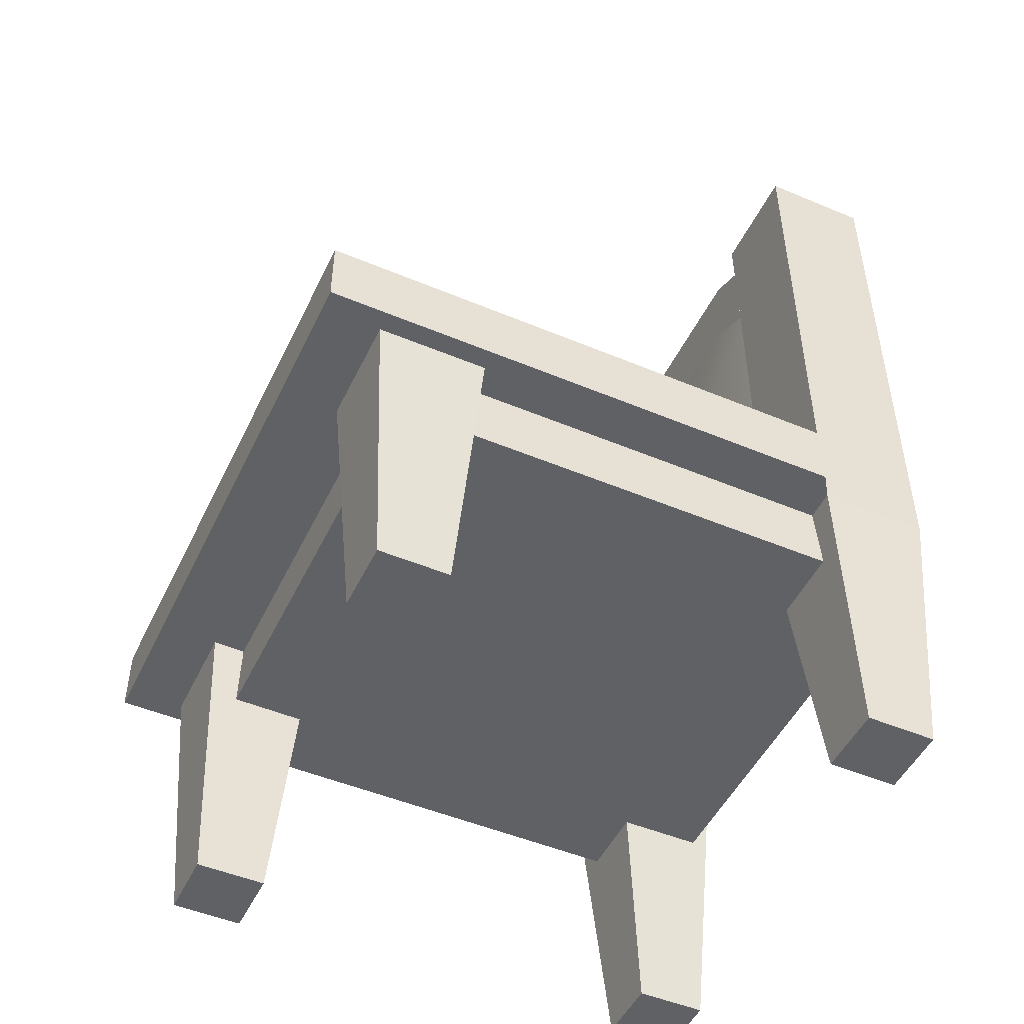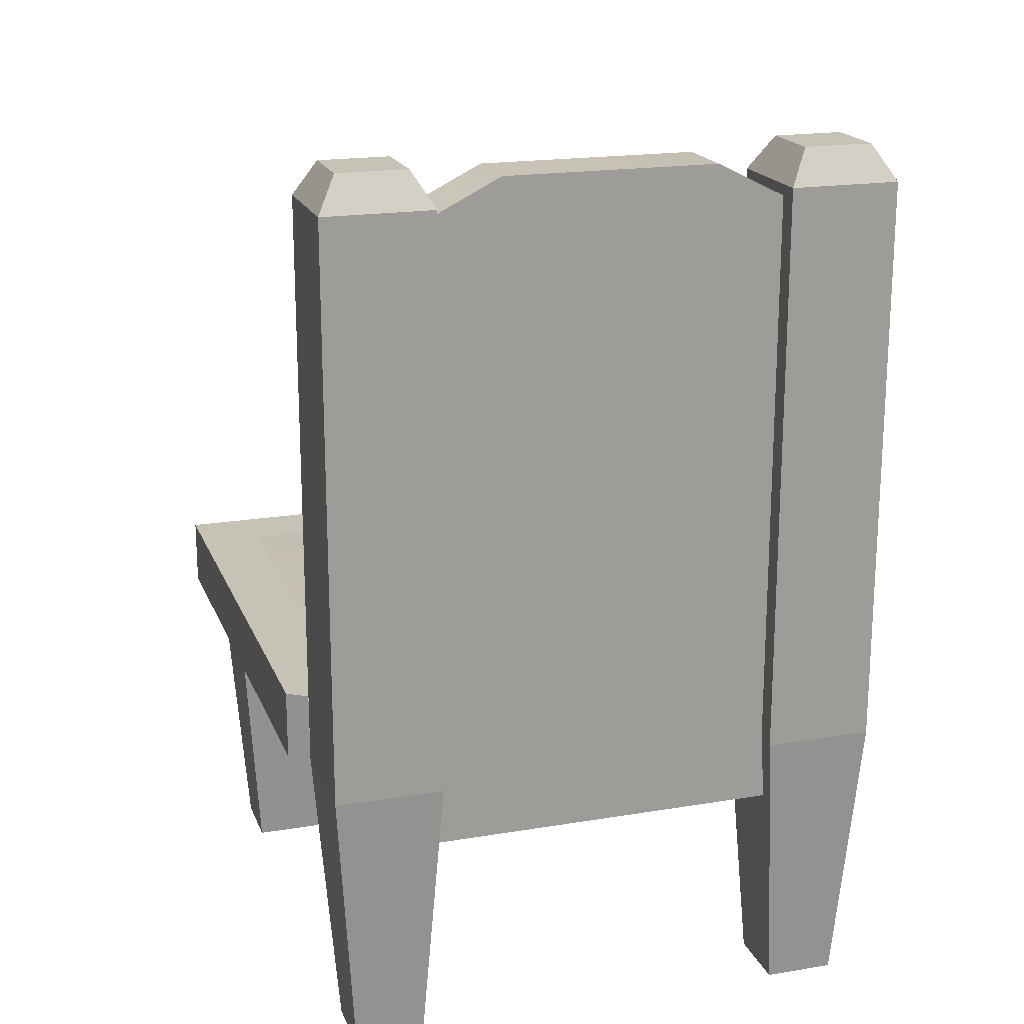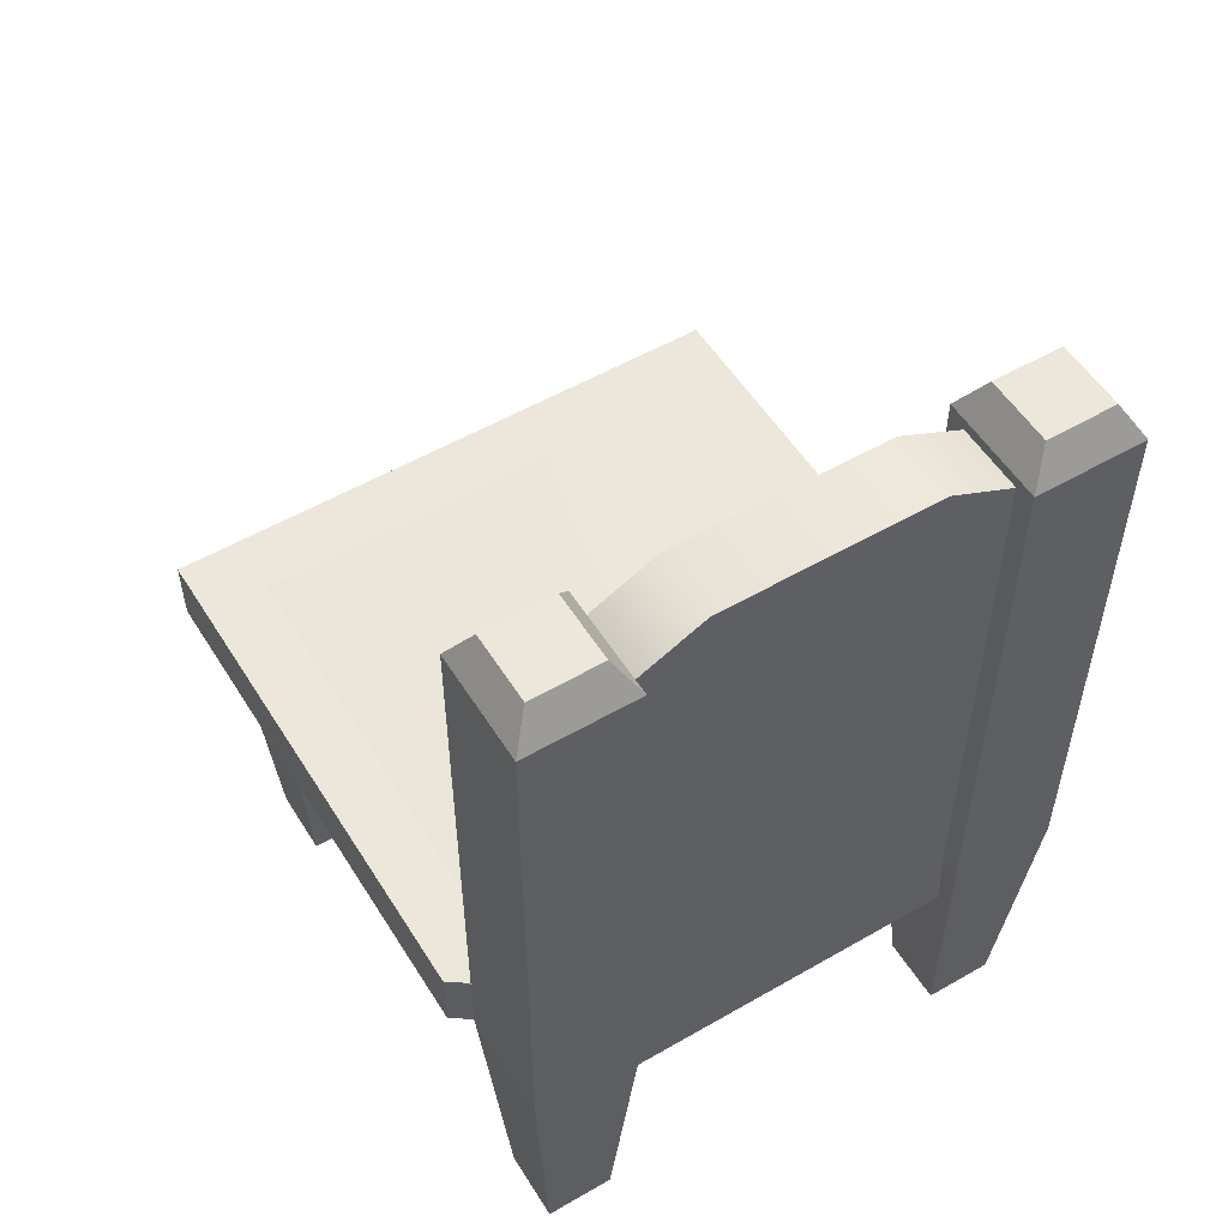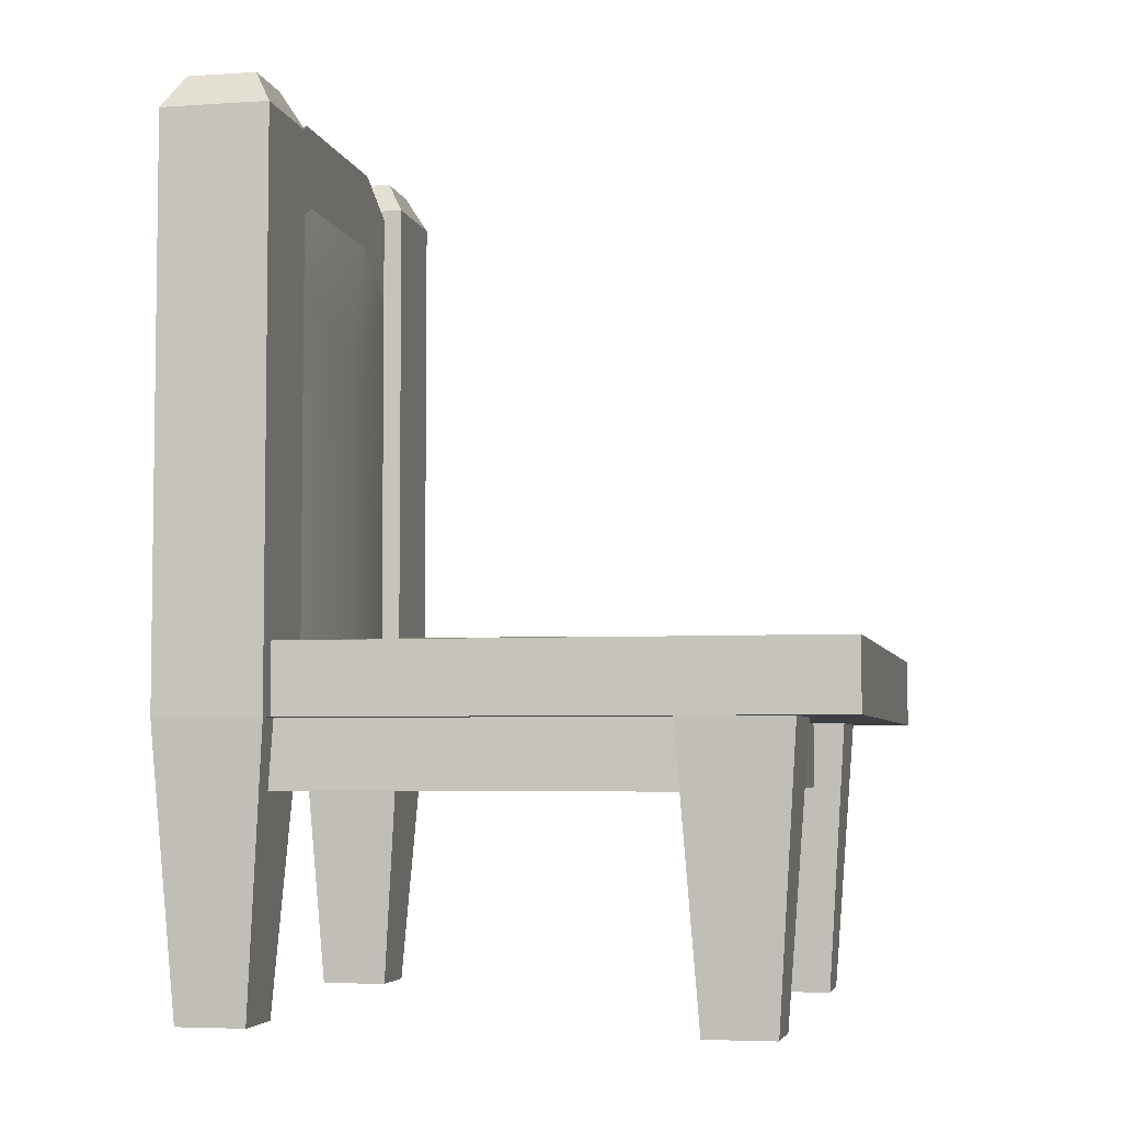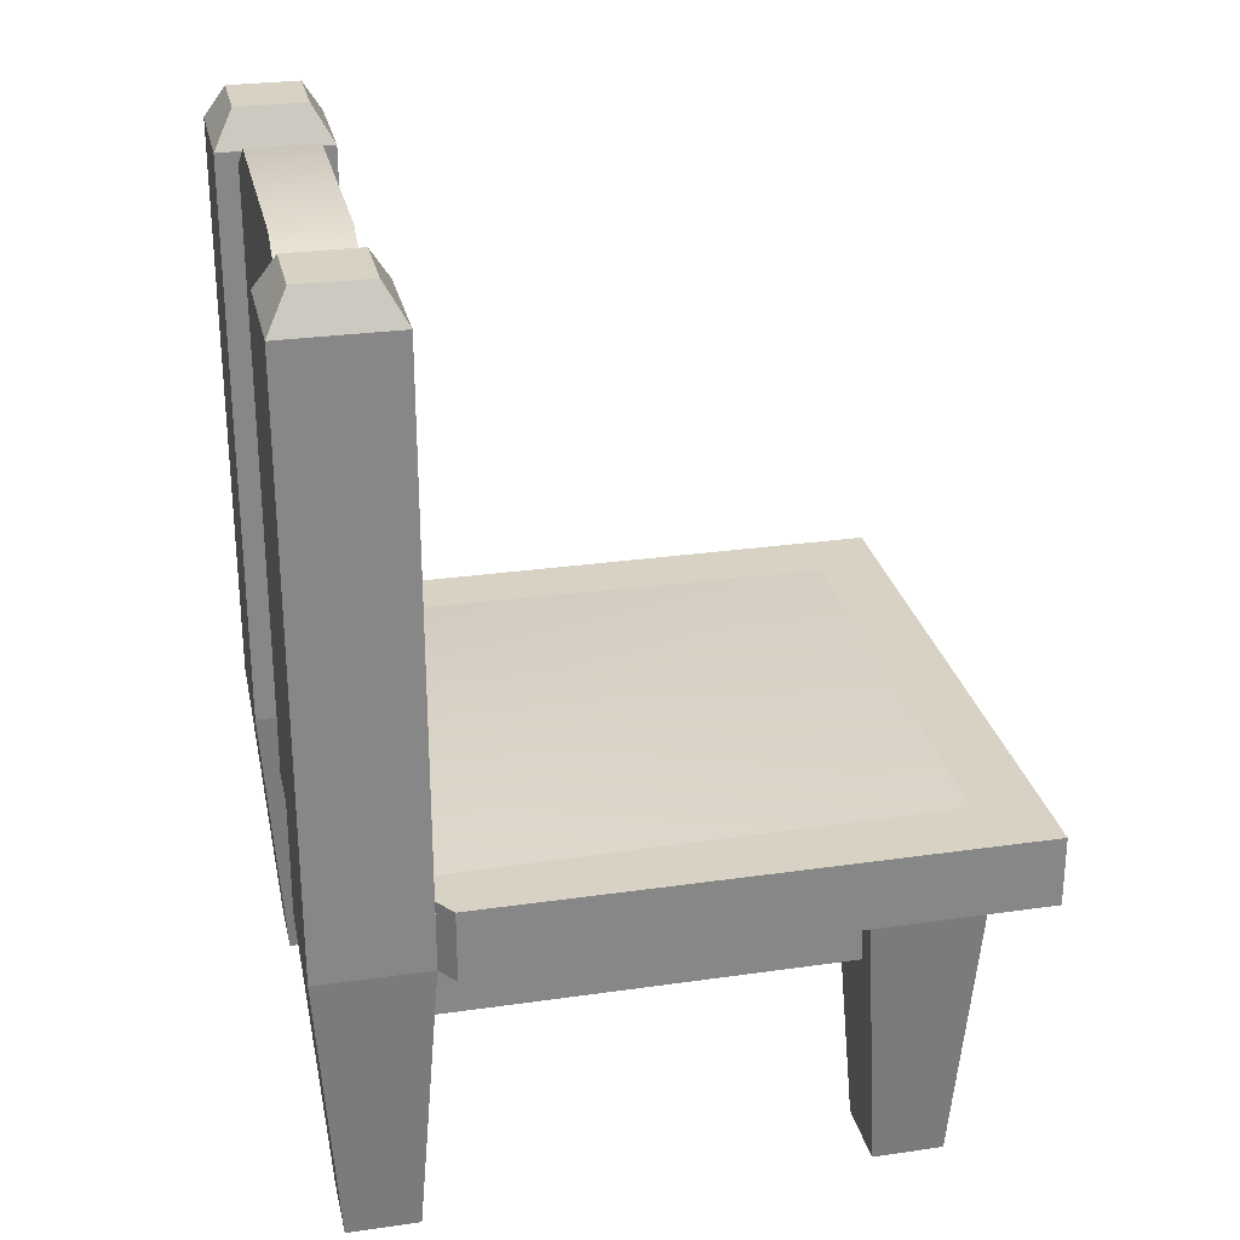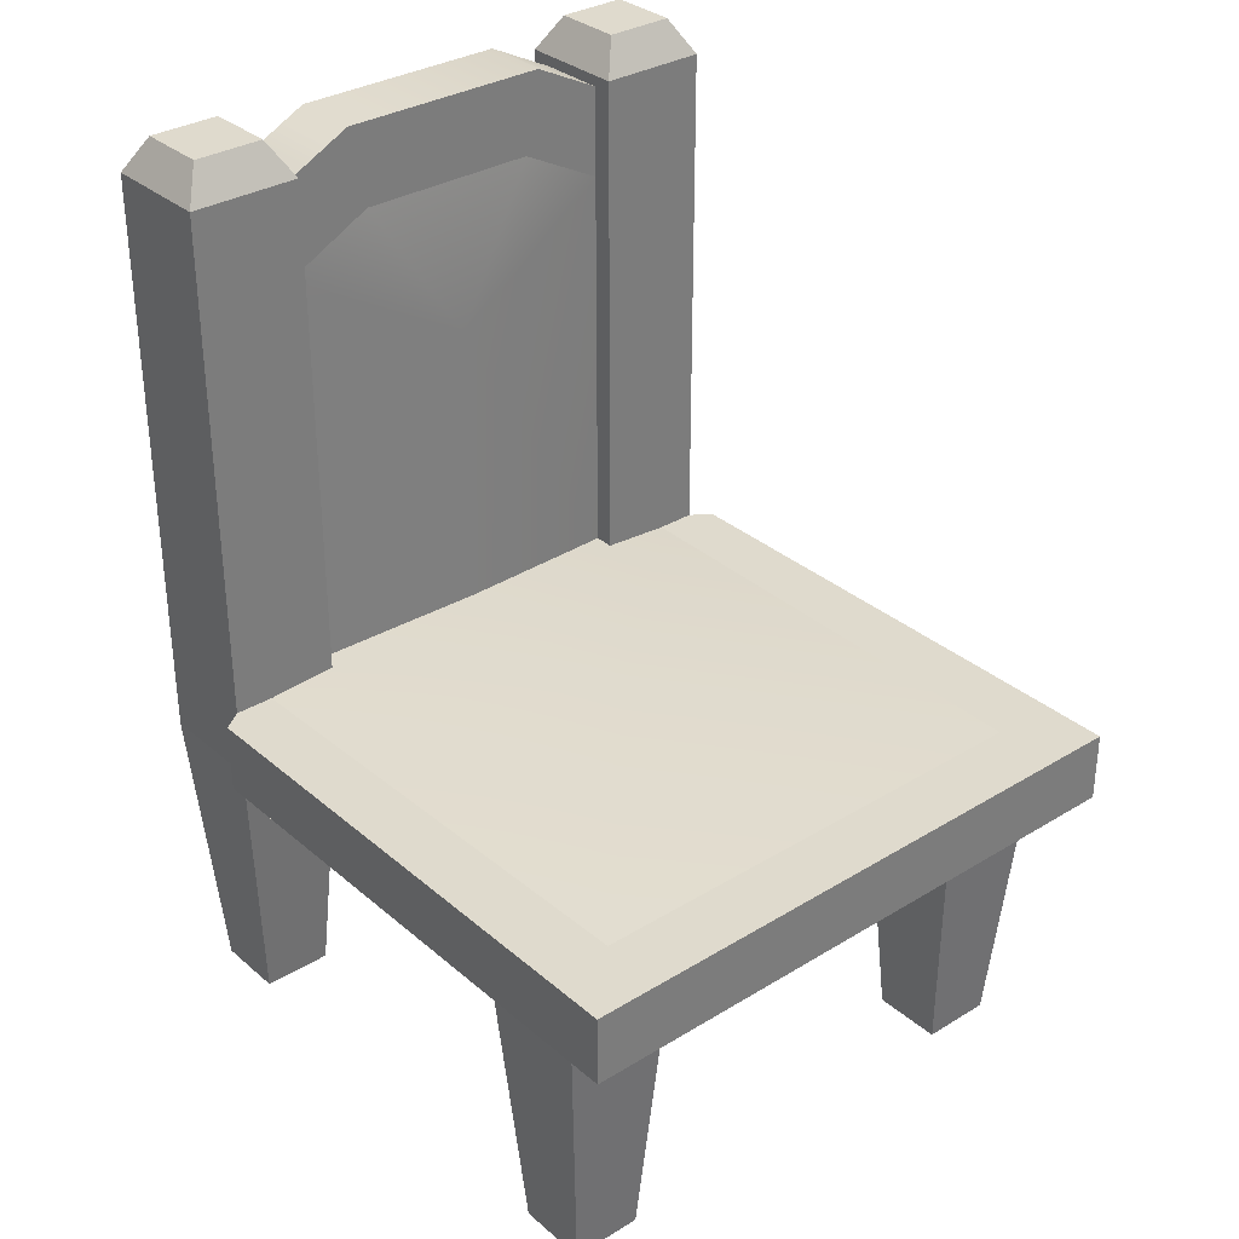
<metadata>
{"format":"obj","ext":"obj","renderer":"f3d","projection":"perspective","resolution":1024,"background":"white","views":[{"elev":-49.1,"azim":65.0,"up":"+Y"},{"elev":19.1,"azim":162.5,"up":"+Y"},{"elev":54.1,"azim":148.5,"up":"+Y"},{"elev":-4.8,"azim":-78.1,"up":"+Y"},{"elev":27.7,"azim":-102.4,"up":"+Y"},{"elev":32.6,"azim":-40.4,"up":"+Y"}]}
</metadata>
<code>
g r005v001_m
v -0.2482 1.2 -0.3322
v -0.2482 1.2 -0.4287
v -0.1505 1.249 -0.4287
v -0.1505 1.249 -0.3322
v 0.1505 1.249 -0.3322
v 0.1505 1.249 -0.4287
v 0.2482 1.2 -0.3322
v 0.2482 1.2 -0.4287
v -0.2482 1.072 -0.3322
v -0.2482 1.2 -0.3322
v -0.1505 1.249 -0.3322
v -0.1278 1.135 -0.3322
v 0.1278 1.135 -0.3322
v 0.1505 1.249 -0.3322
v 0.2482 1.072 -0.3322
v 0.2482 1.2 -0.3322
v -0.2482 1.2 -0.4287
v -0.2482 1.072 -0.4287
v -0.1278 1.135 -0.4287
v -0.1505 1.249 -0.4287
v -1.118e-08 1.148 -0.4287
v 0.1278 1.135 -0.4287
v 0.1505 1.249 -0.4287
v 0.2482 1.2 -0.4287
v 0.2482 1.076 -0.4287
v -0.1278 1.135 -0.4287
v -0.2482 1.072 -0.4287
v -0.2482 0.4019 -0.4287
v -1.118e-08 1.148 -0.4287
v 0.2482 0.4019 -0.4287
v 0.1278 1.135 -0.4287
v 0.2482 1.076 -0.4287
v -0.4285 0.5 0.471
v 0.4285 0.5 0.471
v 0.4285 0.4019 0.471
v -0.4285 0.4019 0.471
v -0.4285 0.4019 -0.2841
v -0.4285 0.5 -0.2841
v -0.4285 0.5 0.471
v -0.4285 0.4019 0.471
v -0.4285 0.5 -0.2841
v -0.4005 0.5 -0.304
v -0.3454 0.5 -0.304
v -0.336 0.5 0.3799
v -0.4285 0.5 0.471
v -0.3454 0.5 -0.304
v -0.3454 0.5 -0.3322
v -1.49e-08 0.5239 -0.3322
v -1.49e-08 0.5239 0.01777
v -0.336 0.5 0.3799
v 0.336 0.5 0.3799
v 0.3454 0.5 -0.304
v 0.3454 0.5 -0.3322
v -0.4003 0.4019 -0.304
v -0.4005 0.5 -0.304
v -0.4285 0.5 -0.2841
v -0.4285 0.4019 -0.2841
v -0.4285 0.4019 0.471
v -0.4003 0.4019 -0.304
v -0.4285 0.4019 -0.2841
v -0.4285 0.4019 0.471
v -0.3454 0.4019 -0.304
v -0.3454 0.4019 0.3367
v -0.3454 0.4019 0.3367
v 0.4285 0.4019 0.471
v 0.3454 0.4019 0.3367
v 0.3454 0.4019 -0.304
v 0.4003 0.4019 -0.304
v 0.4285 0.4019 -0.2841
v 0.4285 0.4019 -0.2841
v 0.4285 0.4019 0.471
v 0.4285 0.5 0.471
v 0.4285 0.5 -0.2841
v 0.4005 0.5 -0.304
v 0.4003 0.4019 -0.304
v 0.4285 0.4019 -0.2841
v 0.4285 0.5 -0.2841
v 0.336 0.5 0.3799
v 0.3454 0.5 -0.304
v 0.4005 0.5 -0.304
v 0.4285 0.5 -0.2841
v 0.4285 0.5 0.471
v 0.3575 0.4019 0.3421
v 0.3575 0.3068 0.3421
v -0.3575 0.3068 0.3421
v -0.3575 0.4019 0.3421
v -0.3575 0.4019 -0.4287
v -0.3575 0.3068 -0.4287
v -0.2482 0.4019 -0.4287
v 0.2482 0.4019 -0.4287
v 0.3575 0.3068 -0.4287
v 0.3575 0.4019 -0.4287
v -0.3575 0.3068 0.3421
v 0.3575 0.3068 0.3421
v 0.3575 0.3068 -0.4287
v -0.3575 0.3068 -0.4287
v -0.3575 0.3068 -0.4287
v -0.3575 0.4019 -0.4287
v -0.3575 0.4019 0.3421
v -0.3575 0.3068 0.3421
v 0.3575 0.3068 -0.4287
v 0.3575 0.3068 0.3421
v 0.3575 0.4019 0.3421
v 0.3575 0.4019 -0.4287
v 0.3722 -2.98e-08 0.2623
v 0.4003 0.4019 0.2337
v 0.2463 0.4019 0.2337
v 0.2741 -2.98e-08 0.2623
v 0.4 0.4019 0.3882
v 0.3722 -2.98e-08 0.3604
v 0.2741 -2.98e-08 0.3604
v 0.246 0.4019 0.3882
v 0.3722 -2.98e-08 0.3604
v 0.3722 -2.98e-08 0.2623
v 0.2741 -2.98e-08 0.2623
v 0.2741 -2.98e-08 0.3604
v 0.2741 -2.98e-08 0.2623
v 0.2463 0.4019 0.2337
v 0.246 0.4019 0.3882
v 0.2741 -2.98e-08 0.3604
v 0.3722 -2.98e-08 0.3604
v 0.4 0.4019 0.3882
v 0.4003 0.4019 0.2337
v 0.3722 -2.98e-08 0.2623
v -0.3722 -2.98e-08 0.2623
v -0.2741 -2.98e-08 0.2623
v -0.2463 0.4019 0.2337
v -0.4003 0.4019 0.2337
v -0.4 0.4019 0.3882
v -0.246 0.4019 0.3882
v -0.2741 -2.98e-08 0.3604
v -0.3722 -2.98e-08 0.3604
v -0.3722 -2.98e-08 0.3604
v -0.2741 -2.98e-08 0.3604
v -0.2741 -2.98e-08 0.2623
v -0.3722 -2.98e-08 0.2623
v -0.2741 -2.98e-08 0.2623
v -0.2741 -2.98e-08 0.3604
v -0.246 0.4019 0.3882
v -0.2463 0.4019 0.2337
v -0.3722 -2.98e-08 0.3604
v -0.3722 -2.98e-08 0.2623
v -0.4003 0.4019 0.2337
v -0.4 0.4019 0.3882
v -0.3722 -2.235e-08 -0.3325
v -0.4003 0.4019 -0.304
v -0.2463 0.4019 -0.304
v -0.2741 -2.235e-08 -0.3325
v -0.4 0.4019 -0.4585
v -0.3722 -2.235e-08 -0.4306
v -0.2741 -2.235e-08 -0.4306
v -0.246 0.4019 -0.4585
v -0.3722 -2.235e-08 -0.4306
v -0.3722 -2.235e-08 -0.3325
v -0.2741 -2.235e-08 -0.3325
v -0.2741 -2.235e-08 -0.4306
v -0.2741 -2.235e-08 -0.3325
v -0.2463 0.4019 -0.304
v -0.246 0.4019 -0.4585
v -0.2741 -2.235e-08 -0.4306
v -0.3722 -2.235e-08 -0.4306
v -0.4 0.4019 -0.4585
v -0.4003 0.4019 -0.304
v -0.3722 -2.235e-08 -0.3325
v -0.4003 0.4019 -0.304
v -0.4 1.216 -0.304
v -0.2456 1.216 -0.304
v -0.2463 0.4019 -0.304
v -0.3717 1.265 -0.3324
v -0.3717 1.265 -0.4301
v -0.274 1.265 -0.4301
v -0.274 1.265 -0.3324
v -0.4 1.216 -0.4585
v -0.4 0.4019 -0.4585
v -0.246 0.4019 -0.4585
v -0.2456 1.216 -0.4585
v -0.2463 0.4019 -0.304
v -0.2456 1.216 -0.304
v -0.2456 1.216 -0.4585
v -0.246 0.4019 -0.4585
v -0.4 0.4019 -0.4585
v -0.4 1.216 -0.4585
v -0.4 1.216 -0.304
v -0.4003 0.4019 -0.304
v -0.4 1.216 -0.304
v -0.3717 1.265 -0.3324
v -0.274 1.265 -0.3324
v -0.2456 1.216 -0.304
v -0.2456 1.216 -0.304
v -0.274 1.265 -0.3324
v -0.274 1.265 -0.4301
v -0.2456 1.216 -0.4585
v -0.2456 1.216 -0.4585
v -0.274 1.265 -0.4301
v -0.3717 1.265 -0.4301
v -0.4 1.216 -0.4585
v -0.4 1.216 -0.4585
v -0.3717 1.265 -0.4301
v -0.3717 1.265 -0.3324
v -0.4 1.216 -0.304
v 0.3722 -2.235e-08 -0.3325
v 0.2741 -2.235e-08 -0.3325
v 0.2463 0.4019 -0.304
v 0.4003 0.4019 -0.304
v 0.4 0.4019 -0.4585
v 0.246 0.4019 -0.4585
v 0.2741 -2.235e-08 -0.4306
v 0.3722 -2.235e-08 -0.4306
v 0.3722 -2.235e-08 -0.4306
v 0.2741 -2.235e-08 -0.4306
v 0.2741 -2.235e-08 -0.3325
v 0.3722 -2.235e-08 -0.3325
v 0.2741 -2.235e-08 -0.3325
v 0.2741 -2.235e-08 -0.4306
v 0.246 0.4019 -0.4585
v 0.2463 0.4019 -0.304
v 0.3722 -2.235e-08 -0.4306
v 0.3722 -2.235e-08 -0.3325
v 0.4003 0.4019 -0.304
v 0.4 0.4019 -0.4585
v 0.4003 0.4019 -0.304
v 0.2463 0.4019 -0.304
v 0.2456 1.216 -0.304
v 0.4 1.216 -0.304
v 0.3717 1.265 -0.3324
v 0.274 1.265 -0.3324
v 0.274 1.265 -0.4301
v 0.3717 1.265 -0.4301
v 0.4 1.216 -0.4585
v 0.2456 1.216 -0.4585
v 0.246 0.4019 -0.4585
v 0.4 0.4019 -0.4585
v 0.2463 0.4019 -0.304
v 0.246 0.4019 -0.4585
v 0.2456 1.216 -0.4585
v 0.2456 1.216 -0.304
v 0.4 0.4019 -0.4585
v 0.4003 0.4019 -0.304
v 0.4 1.216 -0.304
v 0.4 1.216 -0.4585
v 0.4 1.216 -0.304
v 0.2456 1.216 -0.304
v 0.274 1.265 -0.3324
v 0.3717 1.265 -0.3324
v 0.2456 1.216 -0.304
v 0.2456 1.216 -0.4585
v 0.274 1.265 -0.4301
v 0.274 1.265 -0.3324
v 0.2456 1.216 -0.4585
v 0.4 1.216 -0.4585
v 0.3717 1.265 -0.4301
v 0.274 1.265 -0.4301
v 0.4 1.216 -0.4585
v 0.4 1.216 -0.304
v 0.3717 1.265 -0.3324
v 0.3717 1.265 -0.4301
v -0.4285 0.5 0.471
v -0.336 0.5 0.3799
v 0.336 0.5 0.3799
v 0.4285 0.5 0.471
v 0.1278 1.135 -0.3322
v 0.2482 1.072 -0.3322
v -1.118e-08 0.9269 -0.3102
v -0.1278 1.135 -0.3322
v 0.2482 0.5 -0.3322
v -0.2482 1.072 -0.3322
v -1.118e-08 0.5 -0.304
v -0.2482 0.5 -0.3322
g r005v001_m_0
f 3 2 1
f 4 3 1
f 4 5 3
f 5 6 3
f 6 5 7
f 8 6 7
f 11 10 9
f 12 11 9
f 12 13 11
f 13 14 11
f 14 13 15
f 16 14 15
f 19 18 17
f 20 19 17
f 21 19 20
f 22 21 20
f 20 23 22
f 22 23 24
f 25 22 24
f 28 27 26
f 28 26 29
f 28 29 30
f 29 31 30
f 31 32 30
f 35 34 33
f 36 35 33
f 39 38 37
f 40 39 37
f 43 42 41
f 41 44 43
f 41 45 44
f 48 47 46
f 46 49 48
f 49 46 50
f 49 50 51
f 52 49 51
f 49 52 48
f 53 48 52
f 56 55 54
f 57 56 54
f 60 59 58
f 59 62 61
f 62 63 61
f 65 58 64
f 66 65 64
f 66 67 65
f 67 68 65
f 65 68 69
f 72 71 70
f 73 72 70
f 76 75 74
f 77 76 74
f 80 79 78
f 78 81 80
f 78 82 81
f 85 84 83
f 86 85 83
f 89 88 87
f 89 90 88
f 90 91 88
f 91 90 92
f 95 94 93
f 96 95 93
f 99 98 97
f 100 99 97
f 103 102 101
f 104 103 101
f 107 106 105
f 108 107 105
f 111 110 109
f 112 111 109
f 115 114 113
f 116 115 113
f 119 118 117
f 120 119 117
f 123 122 121
f 124 123 121
f 127 126 125
f 128 127 125
f 131 130 129
f 132 131 129
f 135 134 133
f 136 135 133
f 139 138 137
f 140 139 137
f 143 142 141
f 144 143 141
f 147 146 145
f 148 147 145
f 151 150 149
f 152 151 149
f 155 154 153
f 156 155 153
f 159 158 157
f 160 159 157
f 163 162 161
f 164 163 161
f 167 166 165
f 168 167 165
f 171 170 169
f 172 171 169
f 175 174 173
f 176 175 173
f 179 178 177
f 180 179 177
f 183 182 181
f 184 183 181
f 187 186 185
f 188 187 185
f 191 190 189
f 192 191 189
f 195 194 193
f 196 195 193
f 199 198 197
f 200 199 197
f 203 202 201
f 204 203 201
f 207 206 205
f 208 207 205
f 211 210 209
f 212 211 209
f 215 214 213
f 216 215 213
f 219 218 217
f 220 219 217
f 223 222 221
f 224 223 221
f 227 226 225
f 228 227 225
f 231 230 229
f 232 231 229
f 235 234 233
f 236 235 233
f 239 238 237
f 240 239 237
f 243 242 241
f 244 243 241
f 247 246 245
f 248 247 245
f 251 250 249
f 252 251 249
f 255 254 253
f 256 255 253
f 259 258 257
f 260 259 257
f 263 262 261
f 263 261 264
f 265 262 263
f 266 263 264
f 267 265 263
f 266 268 263
f 268 267 263

</code>
